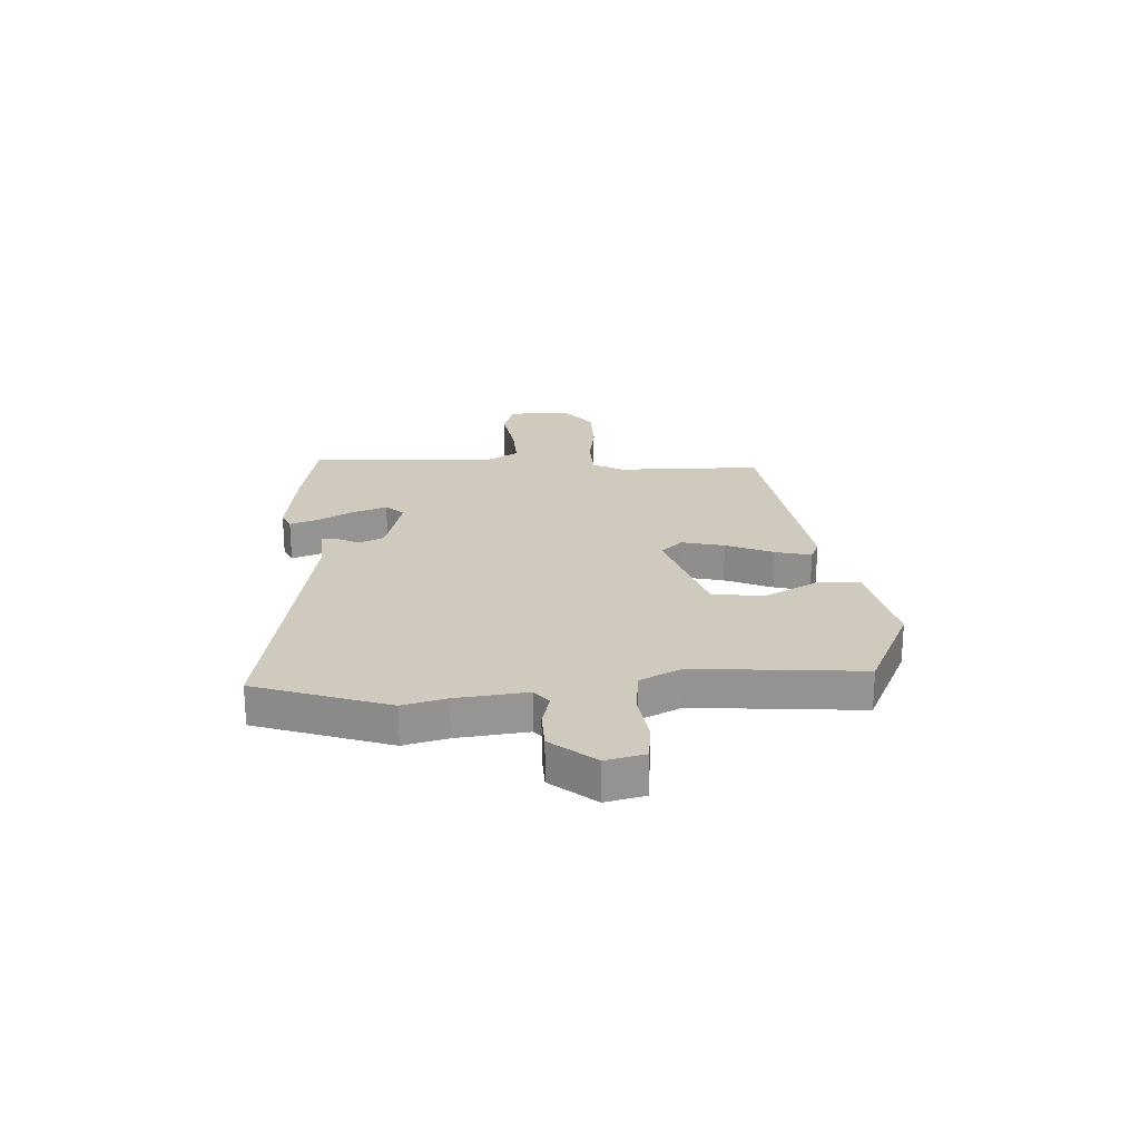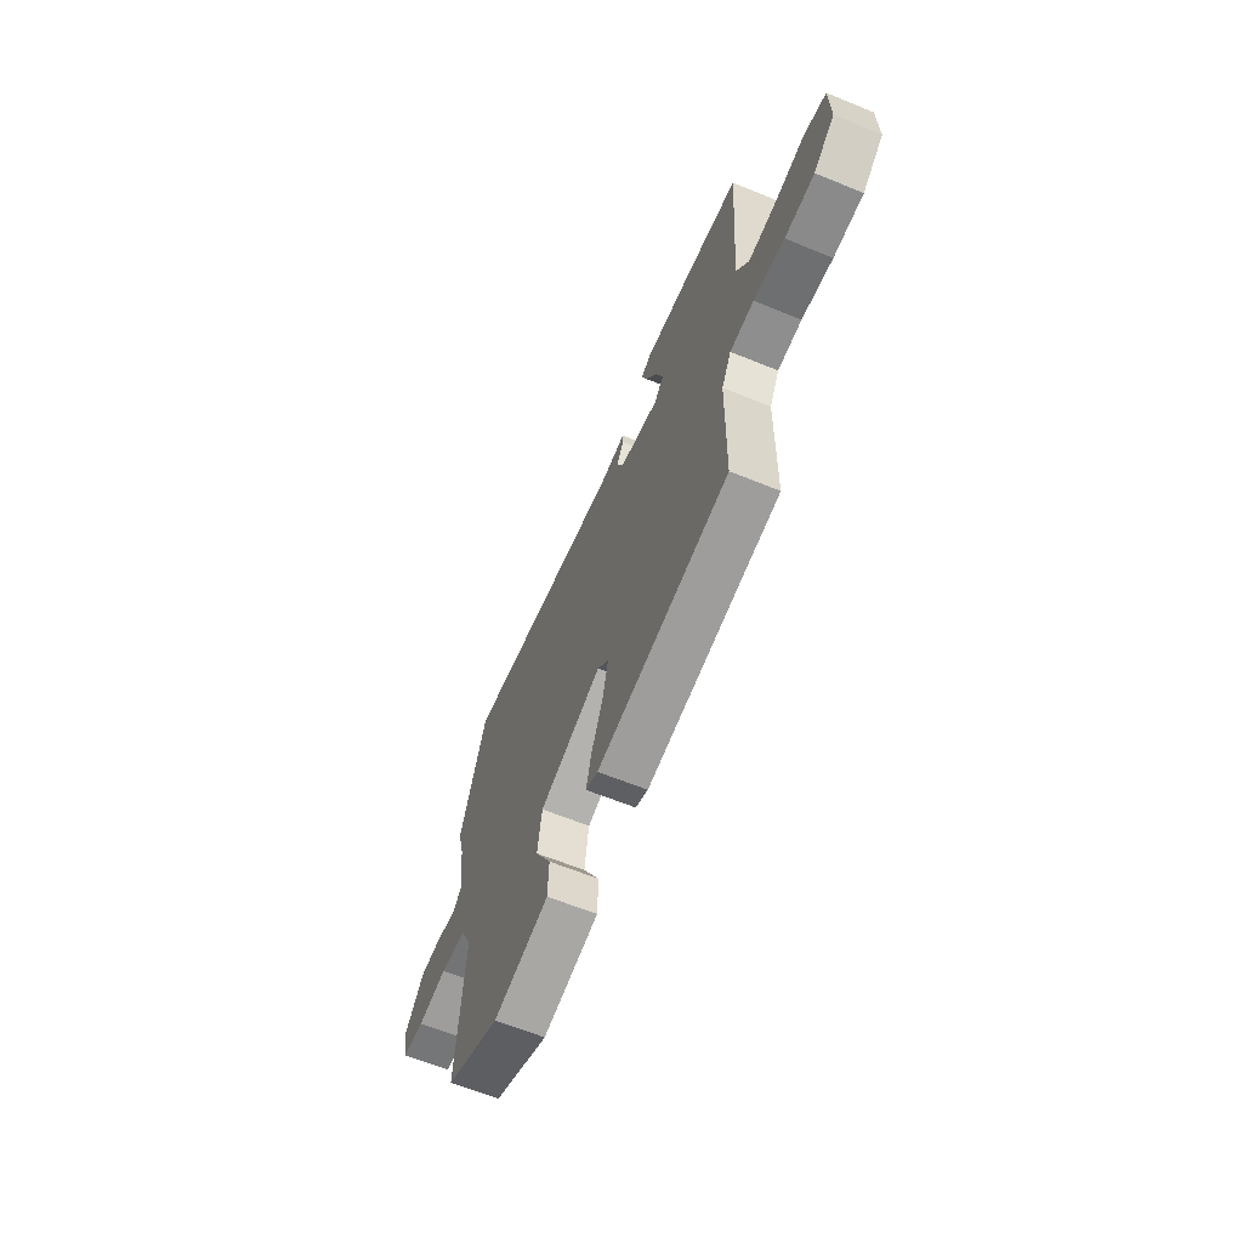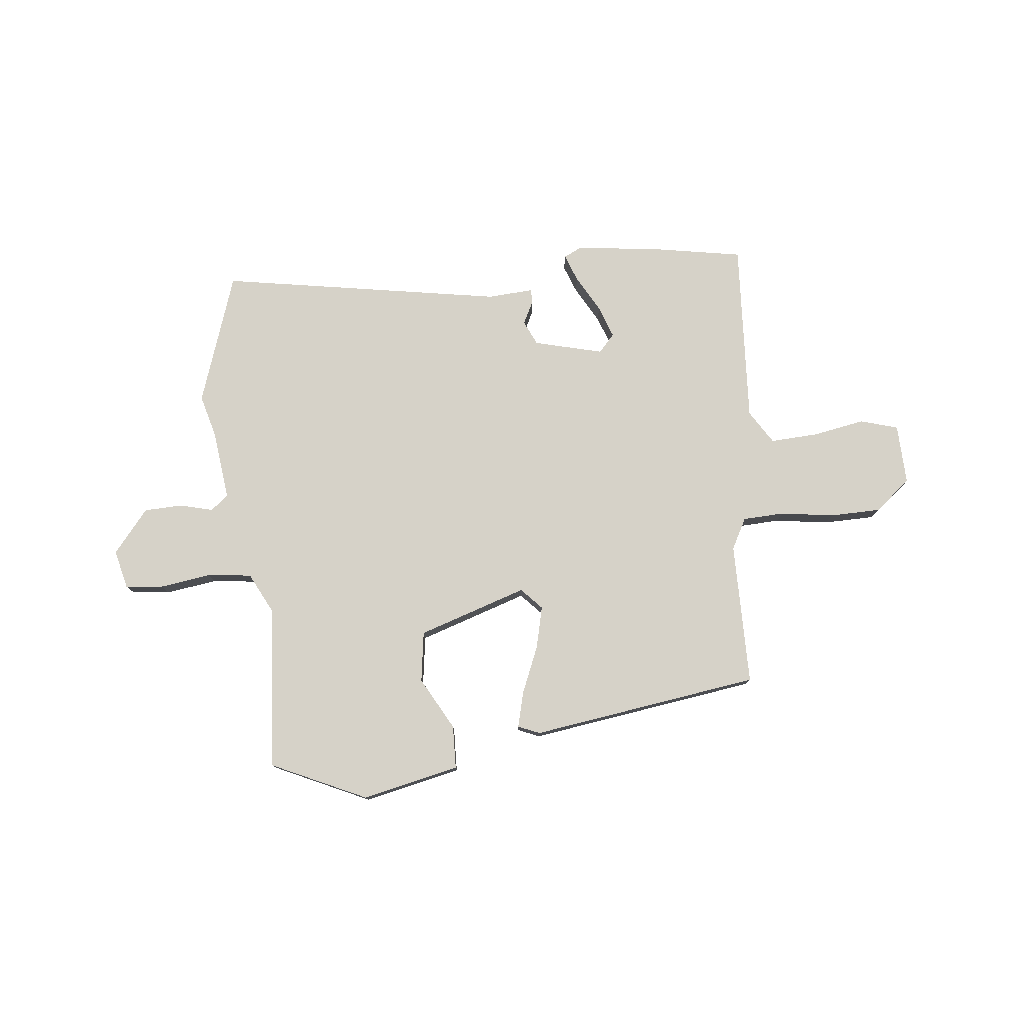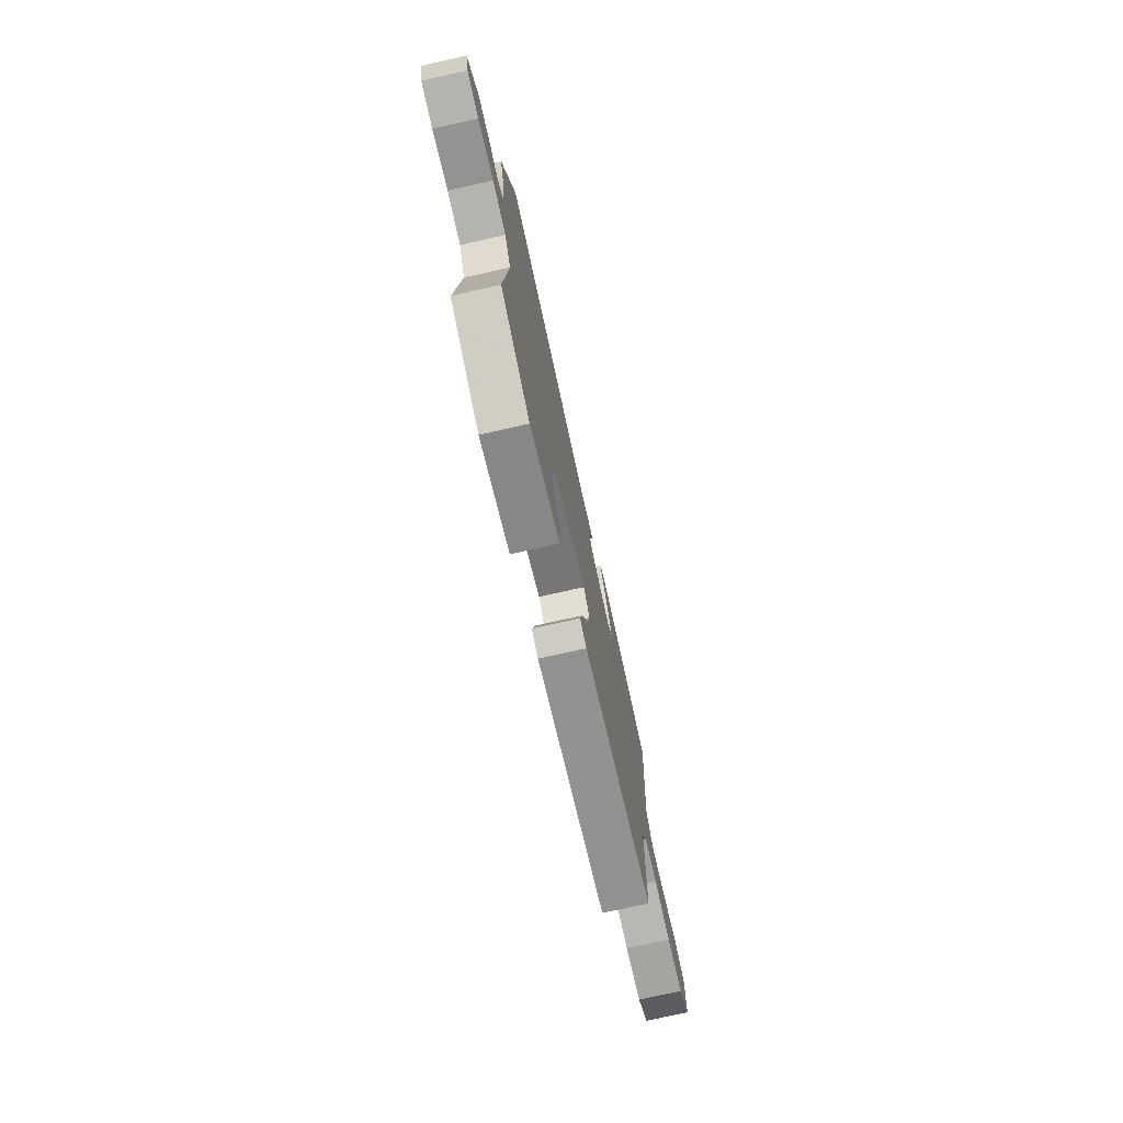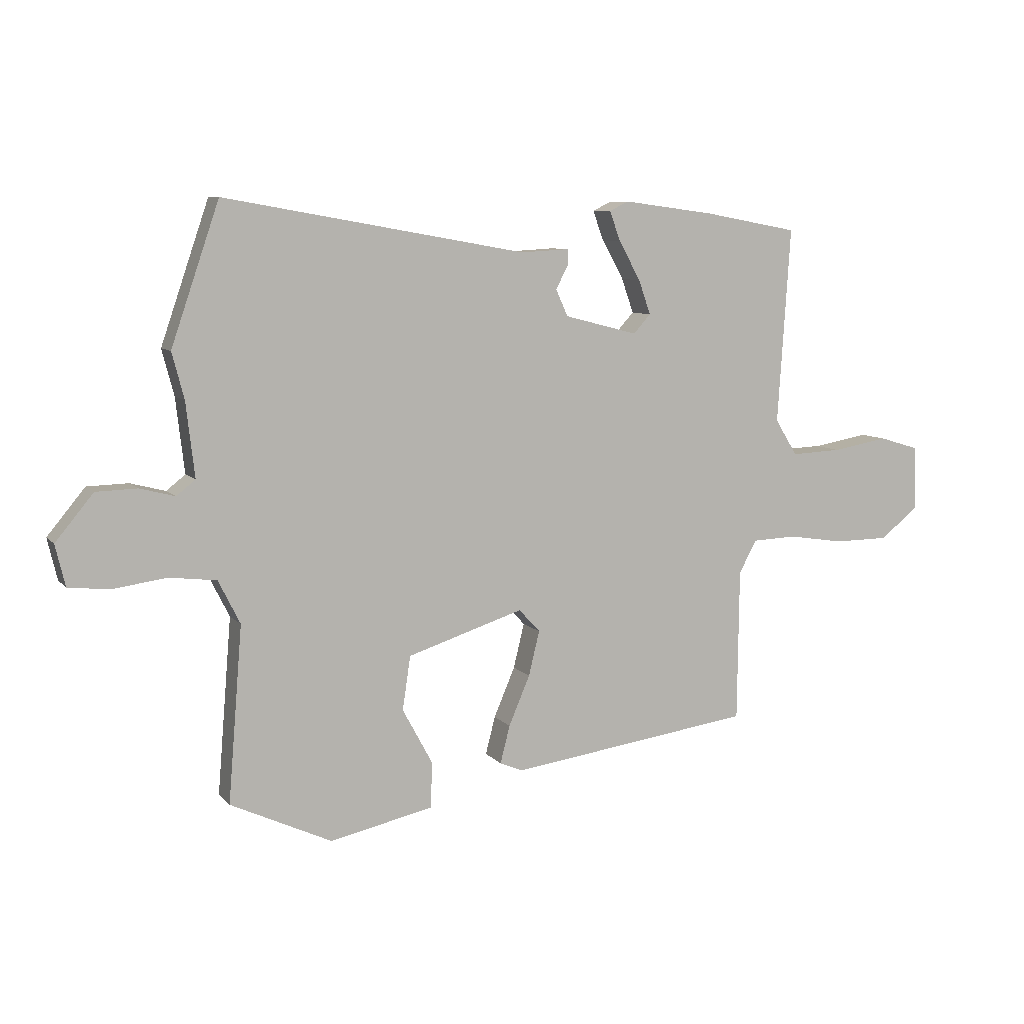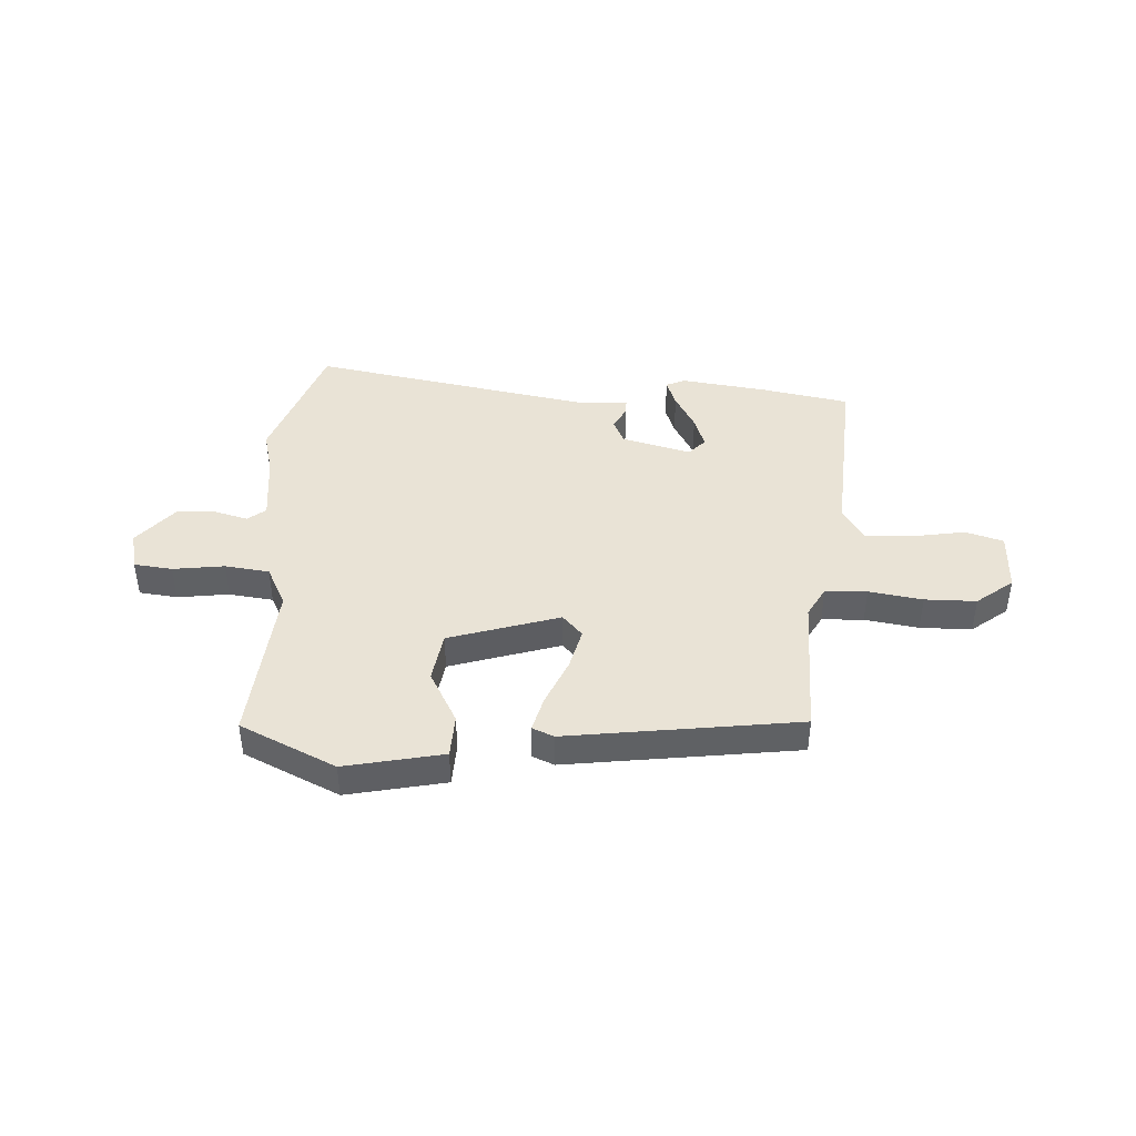
<metadata>
{"format":"obj","ext":"obj","renderer":"f3d","projection":"perspective","resolution":1024,"background":"white","views":[{"elev":22.9,"azim":86.9,"up":"+Y"},{"elev":-62.9,"azim":-112.5,"up":"+Z"},{"elev":77.9,"azim":173.7,"up":"+Y"},{"elev":-74.0,"azim":102.7,"up":"+Z"},{"elev":8.2,"azim":157.7,"up":"+Z"},{"elev":42.2,"azim":-176.7,"up":"+Y"}]}
</metadata>
<code>
v 0.486 0.07 -0.46
v 0.309 0.07 -0.543
v 0.128 0.07 -0.504
v 0.125 0.07 -0.424
v 0.178 0.07 -0.326
v 0.164 0.07 -0.232
v -0.039 0.07 -0.167
v -0.076 0.07 -0.207
v -0.057 0.07 -0.285
v -0.02 0.07 -0.372
v -0.003 0.07 -0.438
v -0.043 0.07 -0.455
v -0.47 0.07 -0.396
v -0.473 0.07 -0.129
v -0.504 0.07 -0.072
v -0.581 0.07 -0.069
v -0.68 0.07 -0.084
v -0.775 0.07 -0.083
v -0.842 0.07 -0.03
v -0.839 0.07 0.083
v -0.769 0.07 0.104
v -0.671 0.07 0.087
v -0.583 0.07 0.083
v -0.544 0.07 0.146
v -0.566 0.07 0.488
v -0.402 0.07 0.518
v -0.242 0.07 0.539
v -0.208 0.07 0.523
v -0.227 0.07 0.471
v -0.265 0.07 0.403
v -0.286 0.07 0.343
v -0.256 0.07 0.31
v -0.128 0.07 0.343
v -0.107 0.07 0.389
v -0.129 0.07 0.432
v -0.129 0.07 0.458
v -0.044 0.07 0.453
v 0.484 0.07 0.546
v 0.568 0.07 0.301
v 0.547 0.07 0.221
v 0.532 0.07 0.091
v 0.565 0.07 0.065
v 0.626 0.07 0.081
v 0.698 0.07 0.079
v 0.764 0.07 -0.001
v 0.747 0.07 -0.073
v 0.676 0.07 -0.081
v 0.581 0.07 -0.068
v 0.499 0.07 -0.078
v 0.461 0.07 -0.154
v 0.486 0 -0.46
v 0.309 0 -0.543
v 0.128 0 -0.504
v 0.125 0 -0.424
v 0.178 0 -0.326
v 0.164 0 -0.232
v -0.039 0 -0.167
v -0.076 0 -0.207
v -0.057 0 -0.285
v -0.02 0 -0.372
v -0.003 0 -0.438
v -0.043 0 -0.455
v -0.47 0 -0.396
v -0.473 0 -0.129
v -0.504 0 -0.072
v -0.581 0 -0.069
v -0.68 0 -0.084
v -0.775 0 -0.083
v -0.842 0 -0.03
v -0.839 0 0.083
v -0.769 0 0.104
v -0.671 0 0.087
v -0.583 0 0.083
v -0.544 0 0.146
v -0.566 0 0.488
v -0.402 0 0.518
v -0.242 0 0.539
v -0.208 0 0.523
v -0.227 0 0.471
v -0.265 0 0.403
v -0.286 0 0.343
v -0.256 0 0.31
v -0.128 0 0.343
v -0.107 0 0.389
v -0.129 0 0.432
v -0.129 0 0.458
v -0.044 0 0.453
v 0.484 0 0.546
v 0.568 0 0.301
v 0.547 0 0.221
v 0.532 0 0.091
v 0.565 0 0.065
v 0.626 0 0.081
v 0.698 0 0.079
v 0.764 0 -0.001
v 0.747 0 -0.073
v 0.676 0 -0.081
v 0.581 0 -0.068
v 0.499 0 -0.078
v 0.461 0 -0.154
f 46 47 48
f 45 46 48
f 44 45 48
f 43 44 48
f 42 43 48
f 41 42 48 49
f 40 41 49 50
f 37 38 39 40
f 37 40 50
f 36 37 50
f 35 36 50
f 34 35 50
f 28 29 30
f 27 28 30
f 26 27 30
f 25 26 30
f 24 25 30
f 23 24 30 31
f 20 21 22
f 19 20 22
f 18 19 22
f 17 18 22
f 16 17 22
f 15 16 22 23
f 23 31 32
f 15 23 32
f 14 15 32
f 12 13 14
f 11 12 14
f 10 11 14
f 9 10 14
f 3 4 5
f 2 3 5
f 1 2 5
f 50 1 5
f 50 5 6
f 50 6 7
f 34 50 7
f 33 34 7
f 32 33 7 8
f 8 9 14 32
f 98 97 96
f 98 96 95
f 98 95 94
f 98 94 93
f 98 93 92
f 99 98 92 91
f 100 99 91 90
f 90 89 88 87
f 100 90 87
f 100 87 86
f 100 86 85
f 100 85 84
f 80 79 78
f 80 78 77
f 80 77 76
f 80 76 75
f 80 75 74
f 81 80 74 73
f 72 71 70
f 72 70 69
f 72 69 68
f 72 68 67
f 72 67 66
f 73 72 66 65
f 82 81 73
f 82 73 65
f 82 65 64
f 64 63 62
f 64 62 61
f 64 61 60
f 64 60 59
f 55 54 53
f 55 53 52
f 55 52 51
f 55 51 100
f 56 55 100
f 57 56 100
f 57 100 84
f 57 84 83
f 58 57 83 82
f 82 64 59 58
f 1 51 52 2
f 2 52 53 3
f 3 53 54 4
f 4 54 55 5
f 5 55 56 6
f 6 56 57 7
f 7 57 58 8
f 8 58 59 9
f 9 59 60 10
f 10 60 61 11
f 11 61 62 12
f 12 62 63 13
f 13 63 64 14
f 14 64 65 15
f 15 65 66 16
f 16 66 67 17
f 17 67 68 18
f 18 68 69 19
f 19 69 70 20
f 20 70 71 21
f 21 71 72 22
f 22 72 73 23
f 23 73 74 24
f 24 74 75 25
f 25 75 76 26
f 26 76 77 27
f 27 77 78 28
f 28 78 79 29
f 29 79 80 30
f 30 80 81 31
f 31 81 82 32
f 32 82 83 33
f 33 83 84 34
f 34 84 85 35
f 35 85 86 36
f 36 86 87 37
f 37 87 88 38
f 38 88 89 39
f 39 89 90 40
f 40 90 91 41
f 41 91 92 42
f 42 92 93 43
f 43 93 94 44
f 44 94 95 45
f 45 95 96 46
f 46 96 97 47
f 47 97 98 48
f 48 98 99 49
f 49 99 100 50
f 50 100 51 1

</code>
